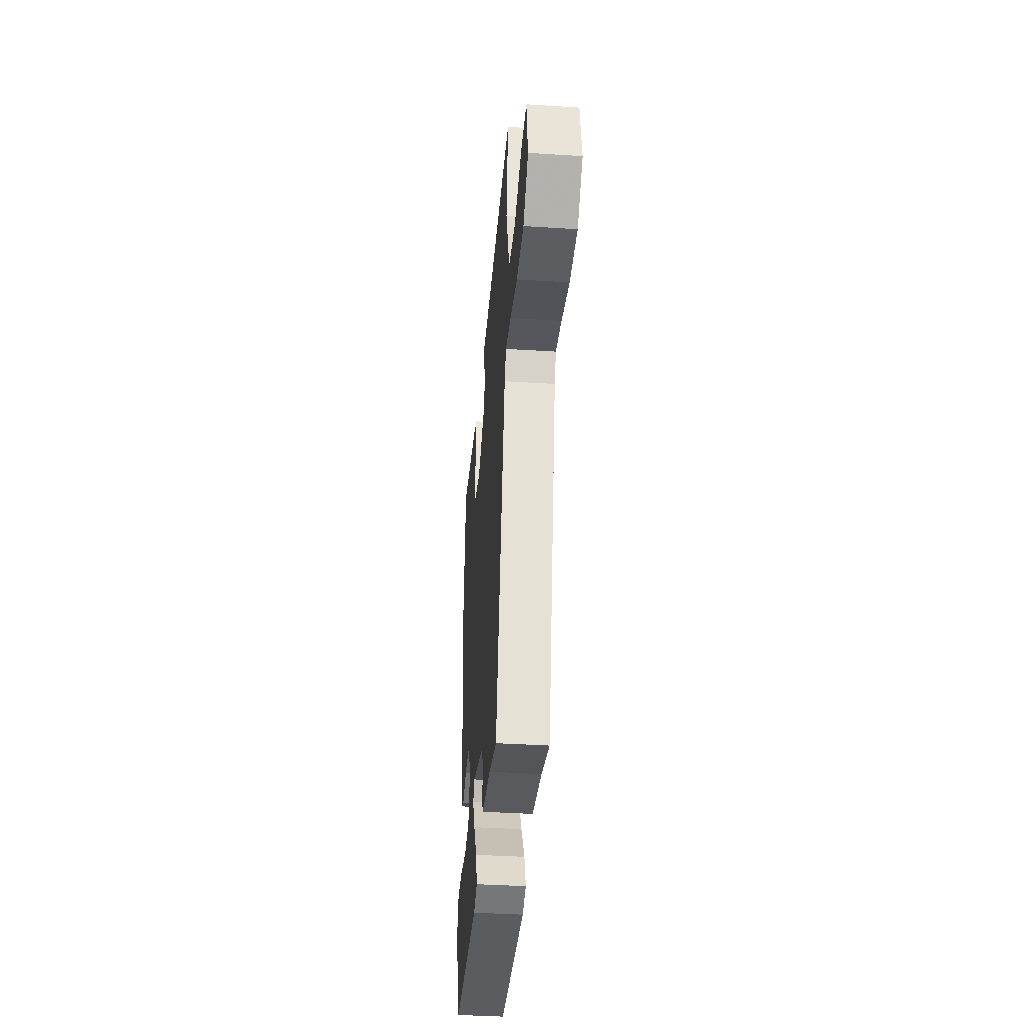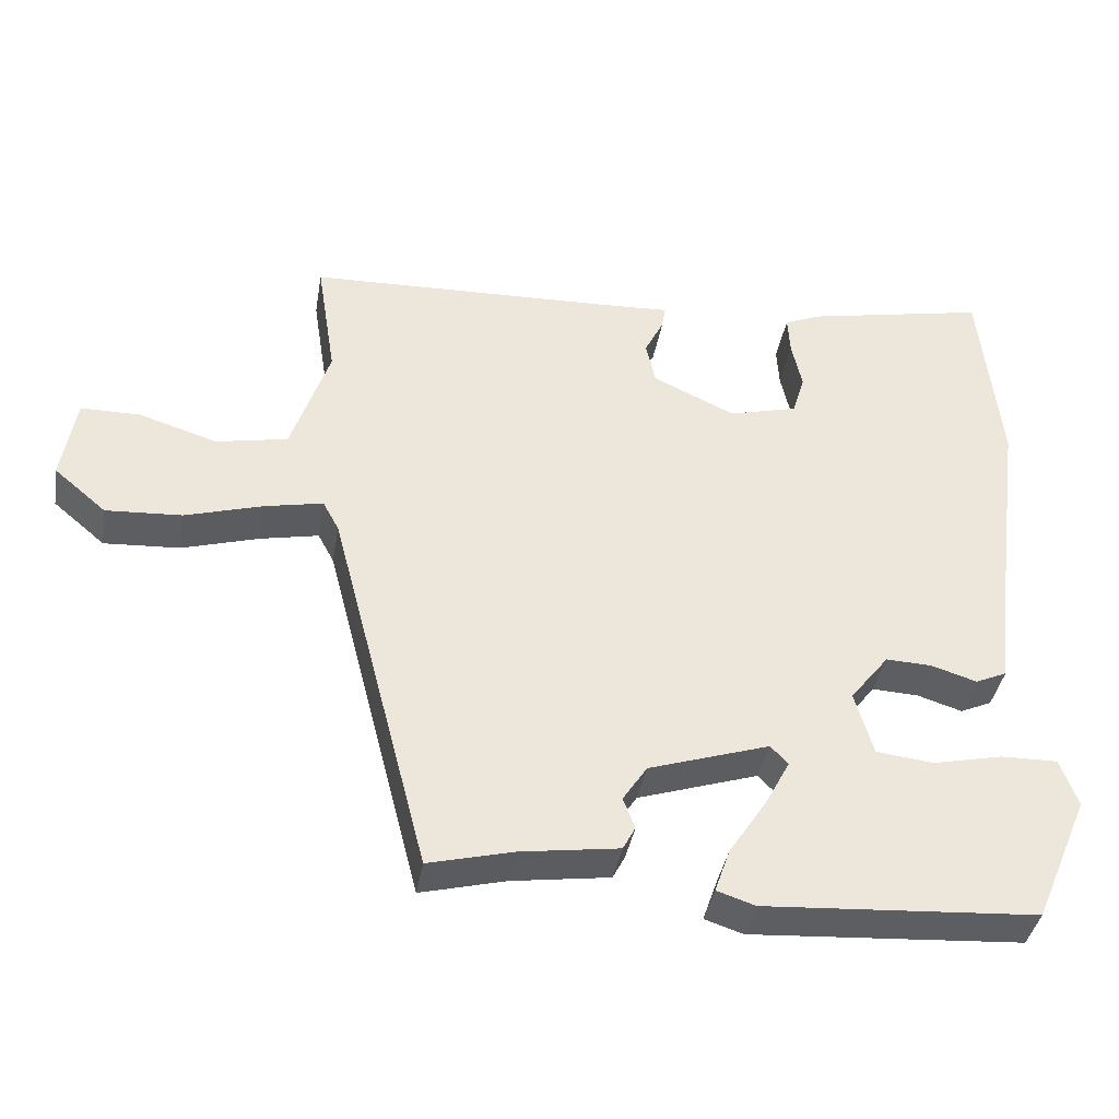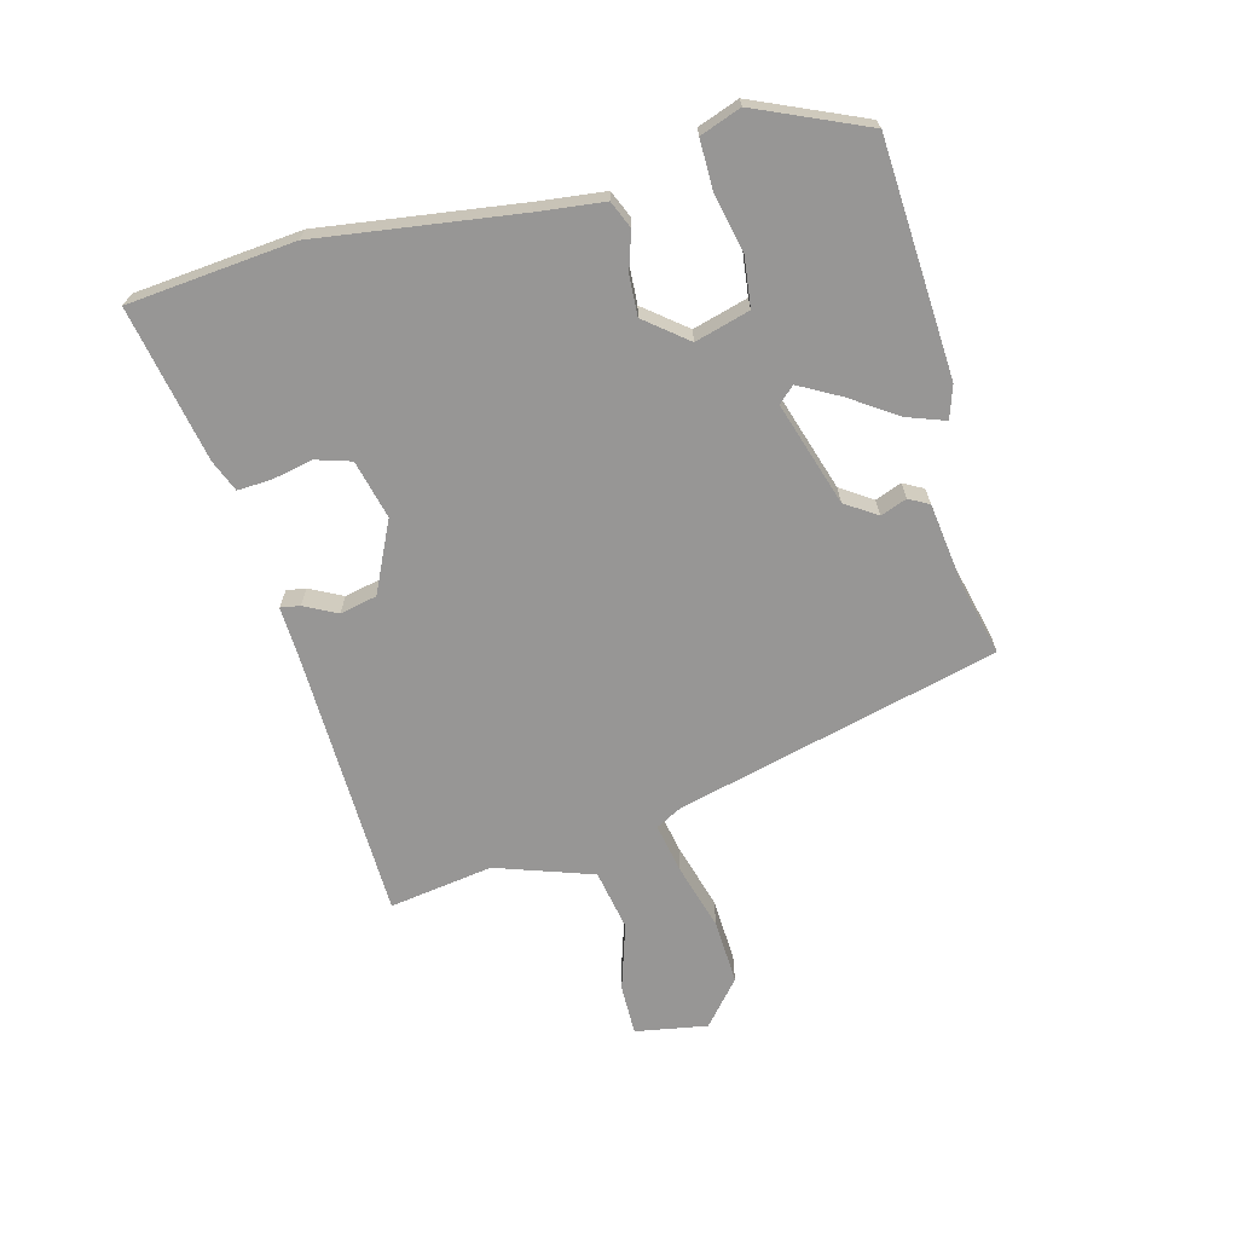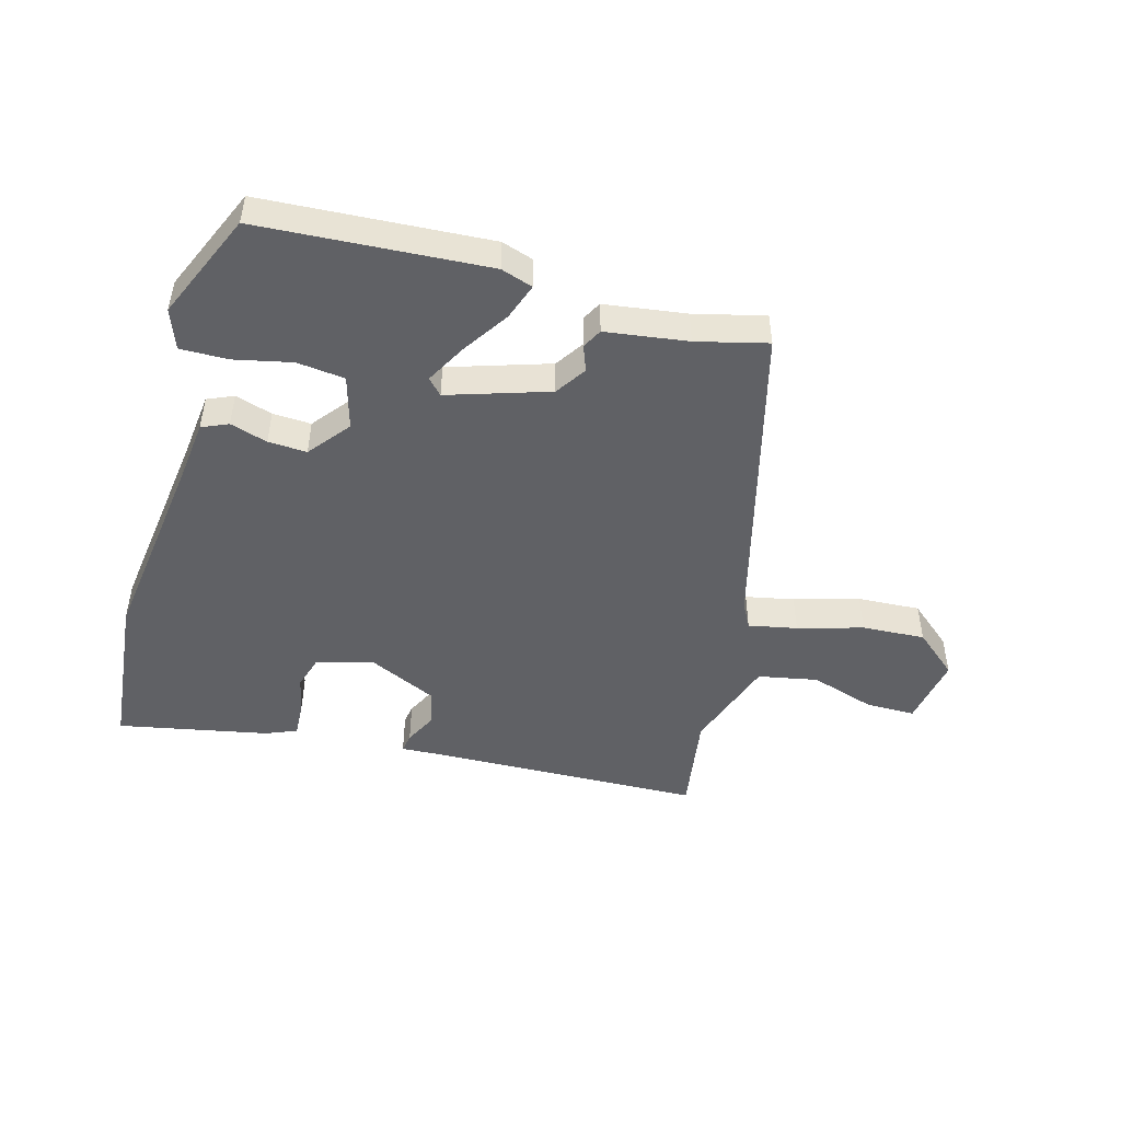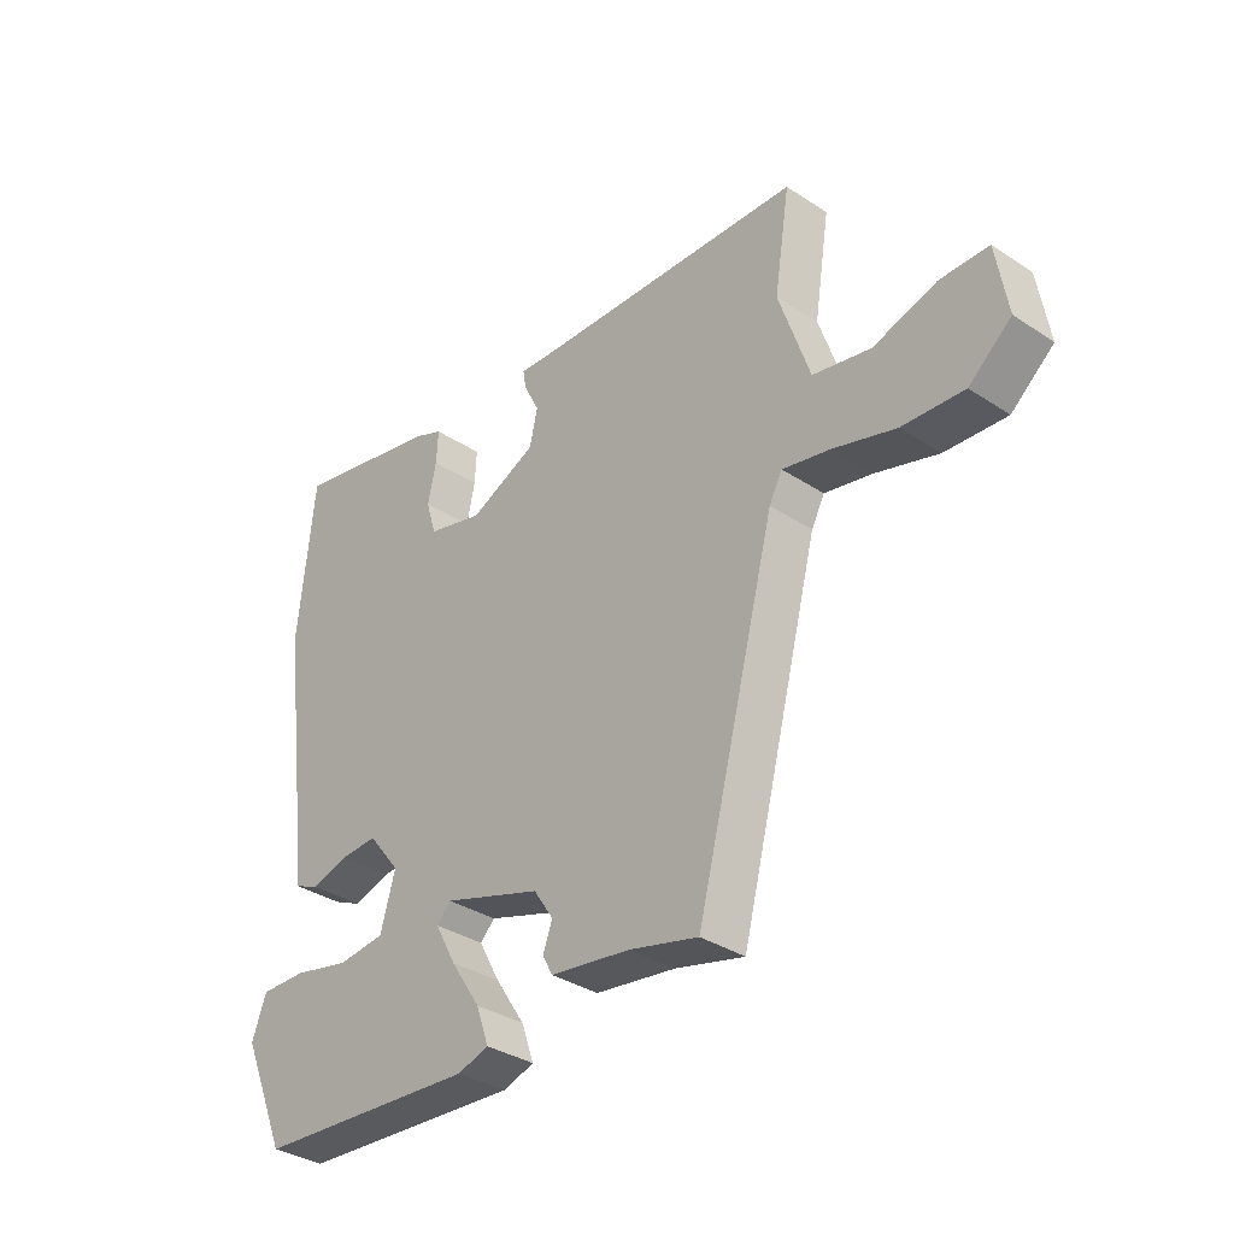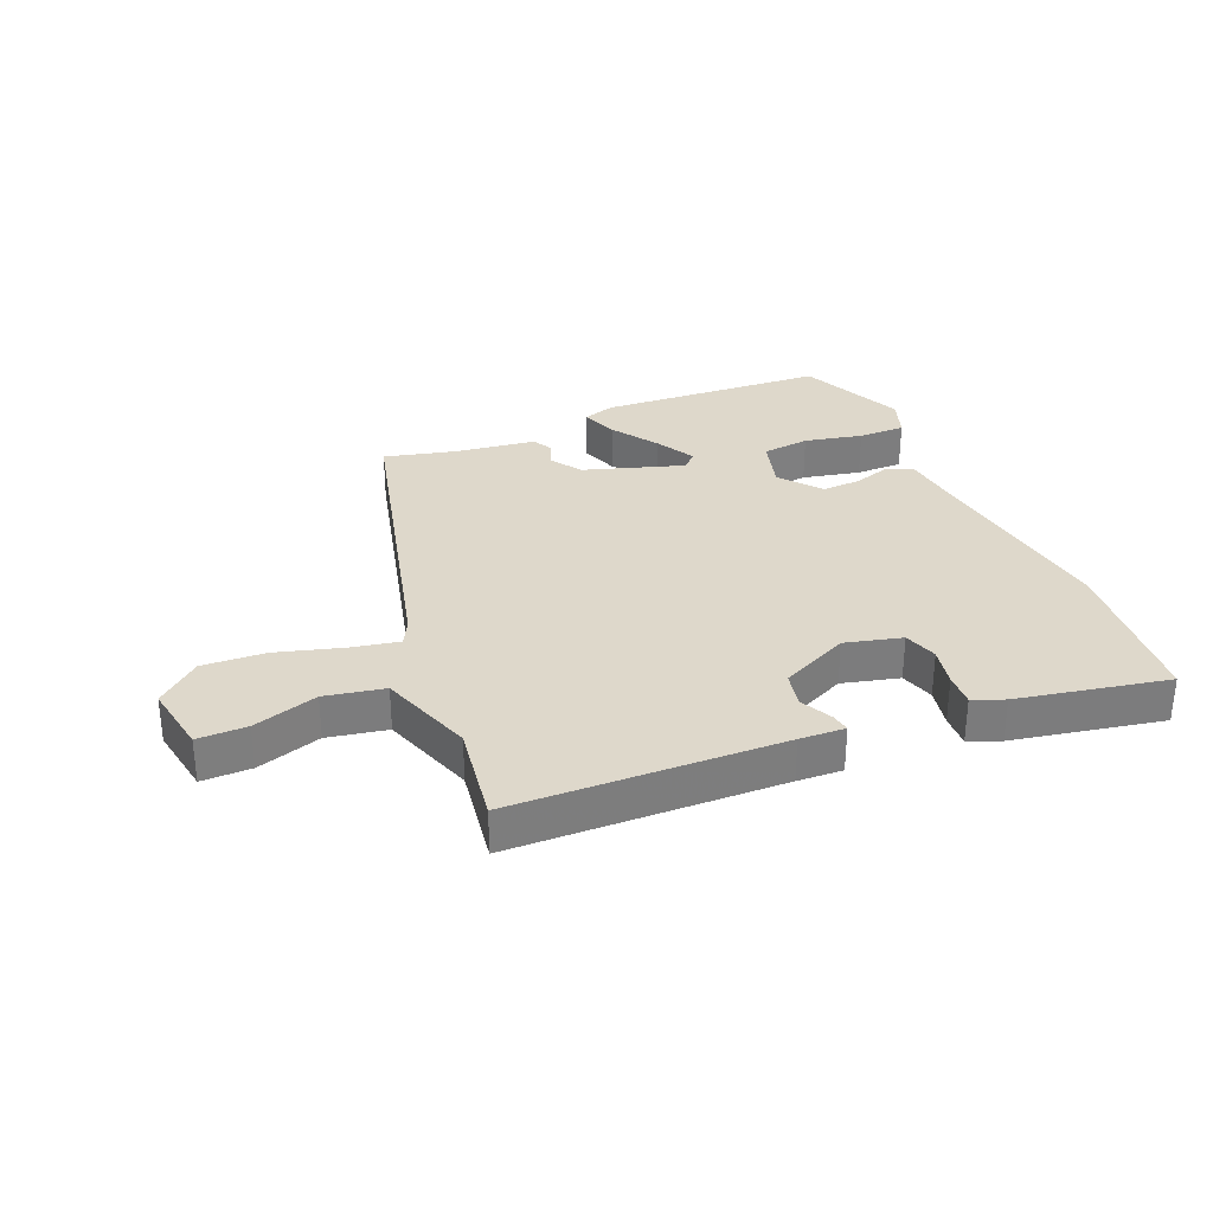
<metadata>
{"format":"obj","ext":"obj","renderer":"f3d","projection":"perspective","resolution":1024,"background":"white","views":[{"elev":-38.9,"azim":-94.6,"up":"+Z"},{"elev":-38.8,"azim":-9.7,"up":"+Z"},{"elev":-68.0,"azim":104.4,"up":"+Y"},{"elev":-48.0,"azim":164.3,"up":"+Y"},{"elev":-34.3,"azim":-131.6,"up":"+Z"},{"elev":31.6,"azim":-23.2,"up":"+Y"}]}
</metadata>
<code>
v -0.504 0.07 0.474
v -0.064 0.07 0.488
v 0.01 0.07 0.492
v 0.005 0.07 0.461
v -0.021 0.07 0.409
v -0.008 0.07 0.35
v 0.104 0.07 0.298
v 0.197 0.07 0.322
v 0.214 0.07 0.378
v 0.2 0.07 0.443
v 0.197 0.07 0.497
v 0.248 0.07 0.518
v 0.493 0.07 0.567
v 0.52 0.07 0.303
v 0.478 0.07 -0.015
v 0.466 0.07 -0.123
v 0.423 0.07 -0.142
v 0.362 0.07 -0.123
v 0.299 0.07 -0.12
v 0.246 0.07 -0.187
v 0.271 0.07 -0.274
v 0.349 0.07 -0.283
v 0.444 0.07 -0.262
v 0.521 0.07 -0.261
v 0.545 0.07 -0.326
v 0.47 0.07 -0.501
v 0.098 0.07 -0.525
v 0.046 0.07 -0.508
v 0.067 0.07 -0.448
v 0.117 0.07 -0.372
v 0.152 0.07 -0.307
v 0.128 0.07 -0.282
v -0.036 0.07 -0.335
v -0.069 0.07 -0.385
v -0.053 0.07 -0.427
v -0.07 0.07 -0.459
v -0.204 0.07 -0.478
v -0.319 0.07 -0.507
v -0.452 0.07 0.005
v -0.474 0.07 0.046
v -0.553 0.07 0.03
v -0.659 0.07 -0.001
v -0.762 0.07 -0.007
v -0.833 0.07 0.053
v -0.814 0.07 0.168
v -0.733 0.07 0.168
v -0.627 0.07 0.135
v -0.53 0.07 0.154
v -0.478 0.07 0.309
v -0.504 0 0.474
v -0.064 0 0.488
v 0.01 0 0.492
v 0.005 0 0.461
v -0.021 0 0.409
v -0.008 0 0.35
v 0.104 0 0.298
v 0.197 0 0.322
v 0.214 0 0.378
v 0.2 0 0.443
v 0.197 0 0.497
v 0.248 0 0.518
v 0.493 0 0.567
v 0.52 0 0.303
v 0.478 0 -0.015
v 0.466 0 -0.123
v 0.423 0 -0.142
v 0.362 0 -0.123
v 0.299 0 -0.12
v 0.246 0 -0.187
v 0.271 0 -0.274
v 0.349 0 -0.283
v 0.444 0 -0.262
v 0.521 0 -0.261
v 0.545 0 -0.326
v 0.47 0 -0.501
v 0.098 0 -0.525
v 0.046 0 -0.508
v 0.067 0 -0.448
v 0.117 0 -0.372
v 0.152 0 -0.307
v 0.128 0 -0.282
v -0.036 0 -0.335
v -0.069 0 -0.385
v -0.053 0 -0.427
v -0.07 0 -0.459
v -0.204 0 -0.478
v -0.319 0 -0.507
v -0.452 0 0.005
v -0.474 0 0.046
v -0.553 0 0.03
v -0.659 0 -0.001
v -0.762 0 -0.007
v -0.833 0 0.053
v -0.814 0 0.168
v -0.733 0 0.168
v -0.627 0 0.135
v -0.53 0 0.154
v -0.478 0 0.309
f 44 45 46 47
f 44 47 48
f 41 42 43 44
f 40 41 44 48
f 39 40 48 49
f 37 38 39 49
f 34 35 36 37
f 33 34 37 49
f 27 28 29 30
f 27 30 31
f 26 27 31
f 25 26 31 32
f 22 23 24 25
f 21 22 25 32
f 15 16 17 18
f 15 18 19
f 14 15 19
f 13 14 19 20
f 9 10 11 12
f 9 12 13 20
f 2 3 4 5
f 2 5 6
f 1 2 6
f 32 33 49 1
f 20 21 32 1
f 8 9 20
f 7 8 20
f 1 6 7 20
f 96 95 94 93
f 97 96 93
f 93 92 91 90
f 97 93 90 89
f 98 97 89 88
f 98 88 87 86
f 86 85 84 83
f 98 86 83 82
f 79 78 77 76
f 80 79 76
f 80 76 75
f 81 80 75 74
f 74 73 72 71
f 81 74 71 70
f 67 66 65 64
f 68 67 64
f 68 64 63
f 69 68 63 62
f 61 60 59 58
f 69 62 61 58
f 54 53 52 51
f 55 54 51
f 55 51 50
f 50 98 82 81
f 50 81 70 69
f 69 58 57
f 69 57 56
f 69 56 55 50
f 1 50 51 2
f 2 51 52 3
f 3 52 53 4
f 4 53 54 5
f 5 54 55 6
f 6 55 56 7
f 7 56 57 8
f 8 57 58 9
f 9 58 59 10
f 10 59 60 11
f 11 60 61 12
f 12 61 62 13
f 13 62 63 14
f 14 63 64 15
f 15 64 65 16
f 16 65 66 17
f 17 66 67 18
f 18 67 68 19
f 19 68 69 20
f 20 69 70 21
f 21 70 71 22
f 22 71 72 23
f 23 72 73 24
f 24 73 74 25
f 25 74 75 26
f 26 75 76 27
f 27 76 77 28
f 28 77 78 29
f 29 78 79 30
f 30 79 80 31
f 31 80 81 32
f 32 81 82 33
f 33 82 83 34
f 34 83 84 35
f 35 84 85 36
f 36 85 86 37
f 37 86 87 38
f 38 87 88 39
f 39 88 89 40
f 40 89 90 41
f 41 90 91 42
f 42 91 92 43
f 43 92 93 44
f 44 93 94 45
f 45 94 95 46
f 46 95 96 47
f 47 96 97 48
f 48 97 98 49
f 49 98 50 1

</code>
